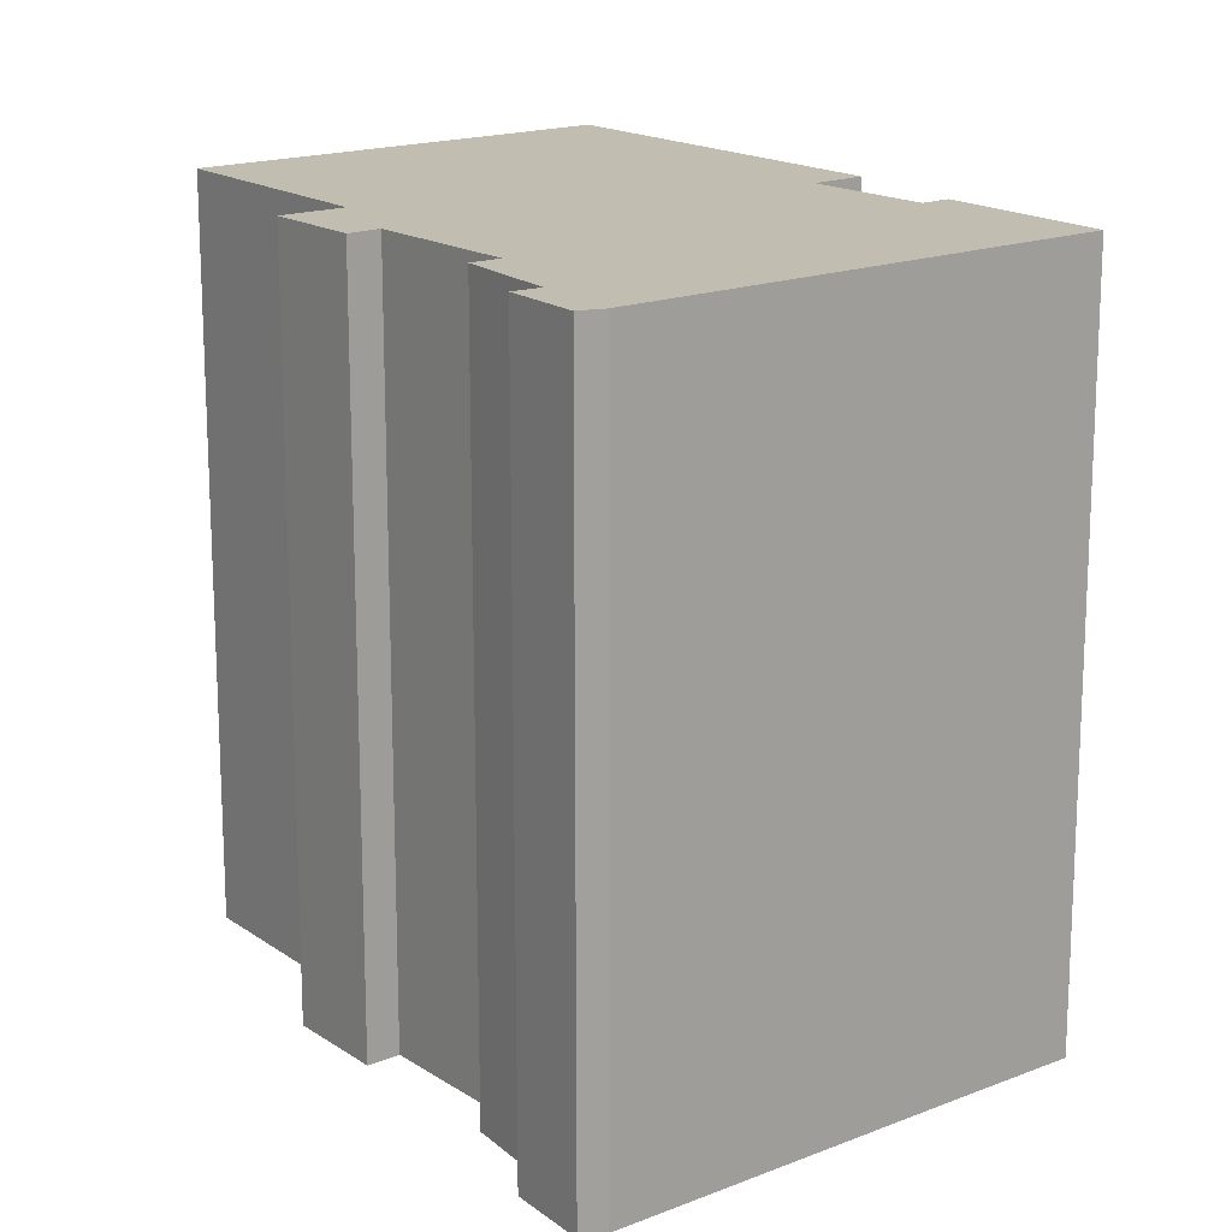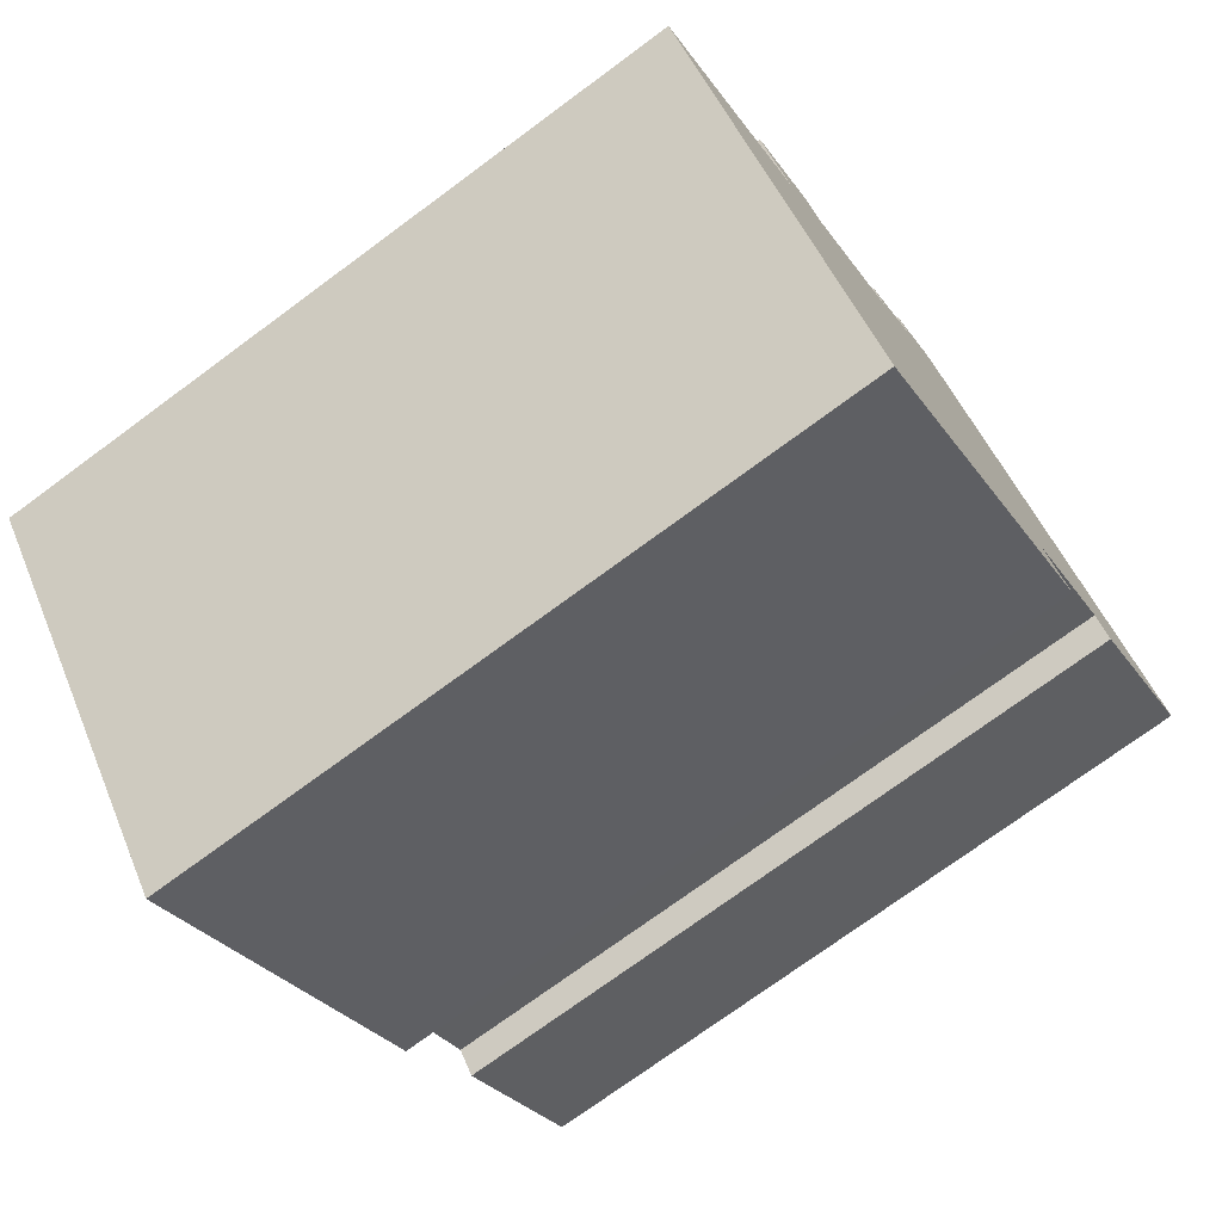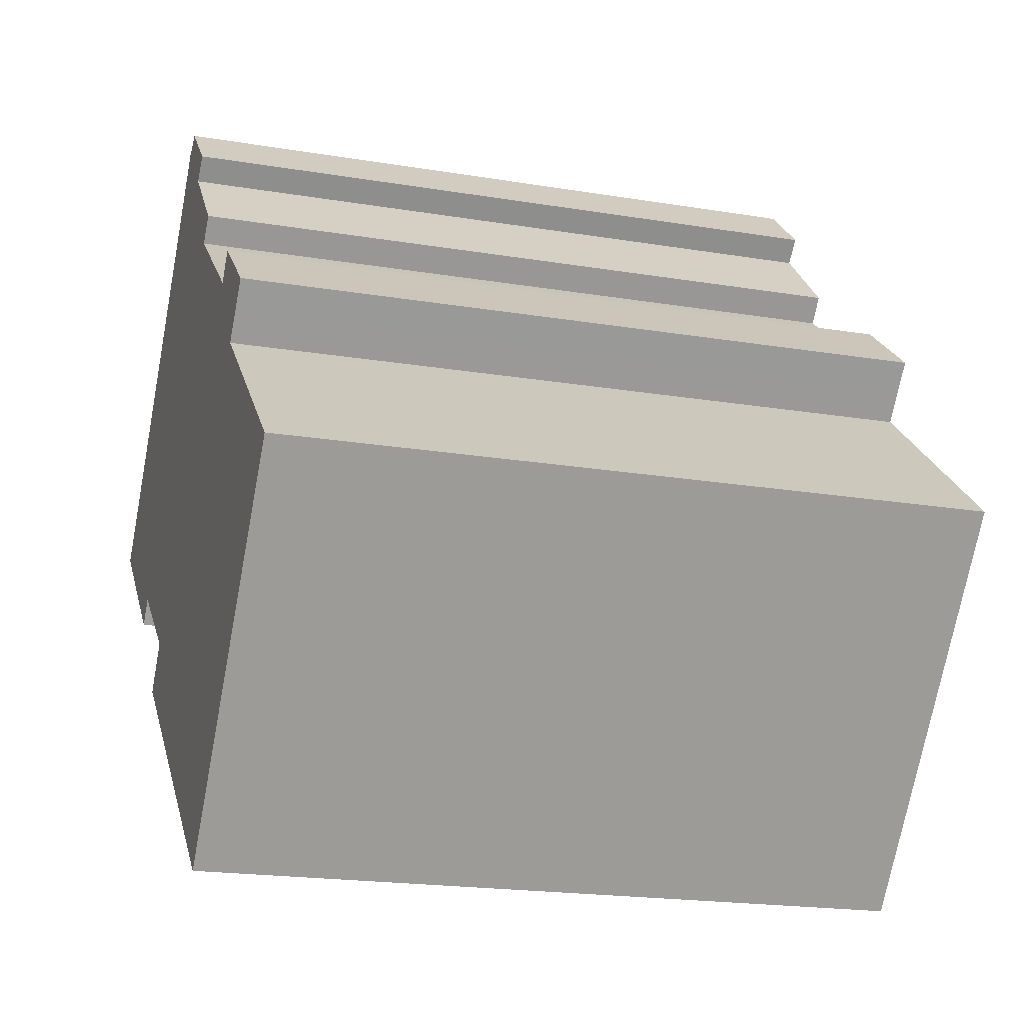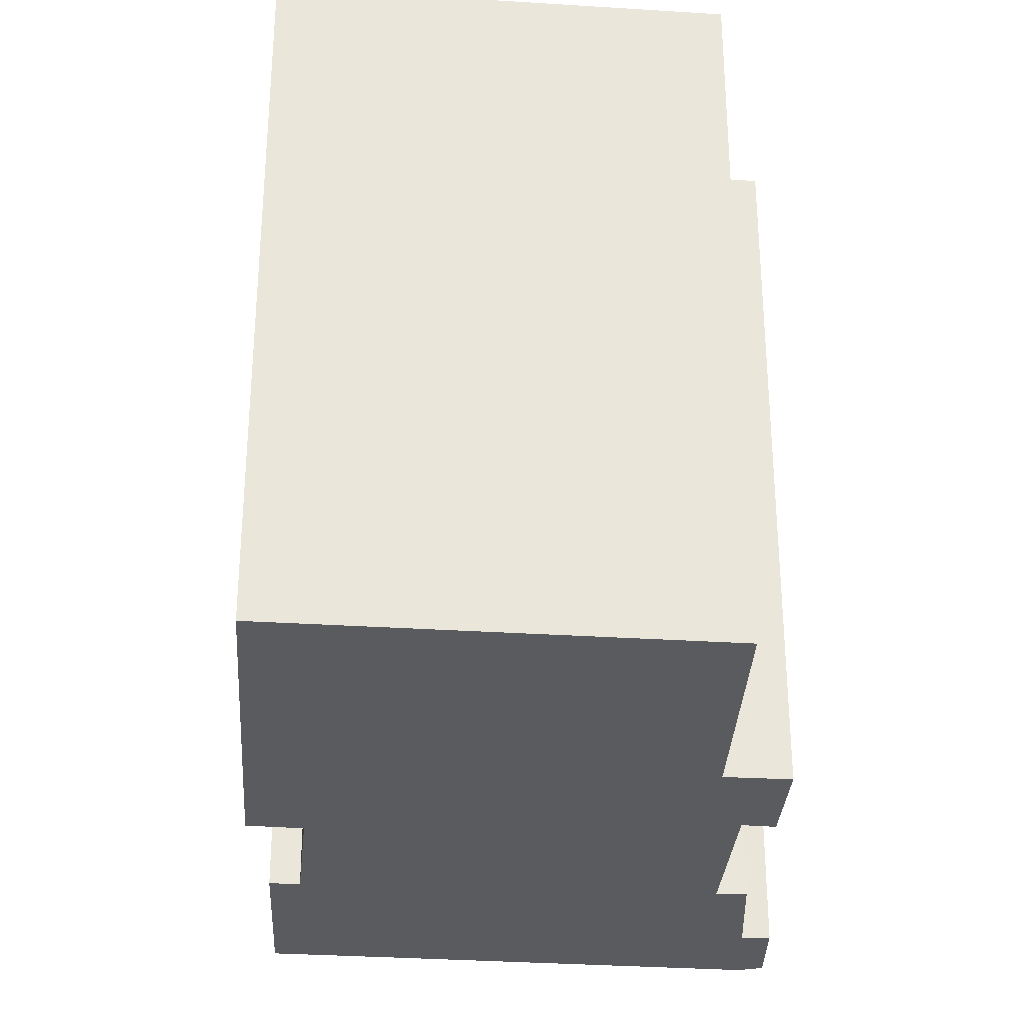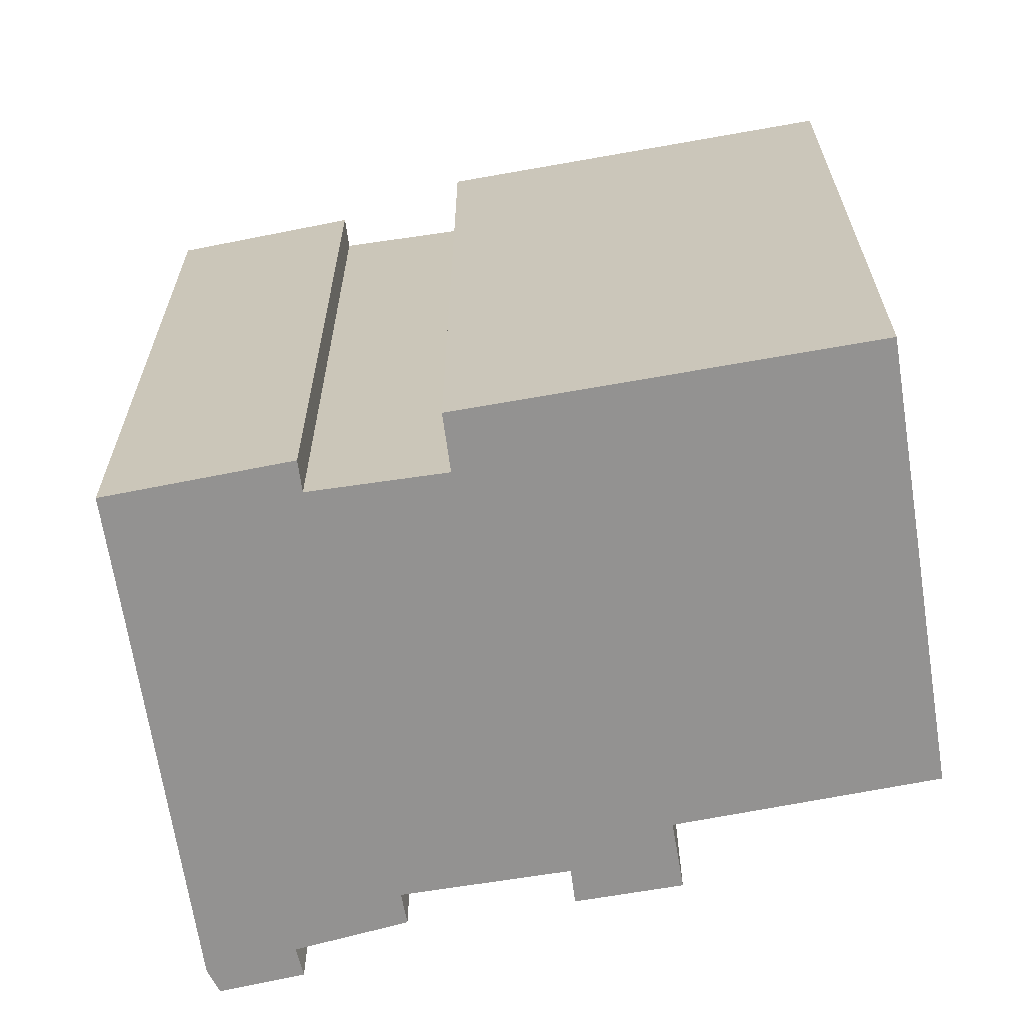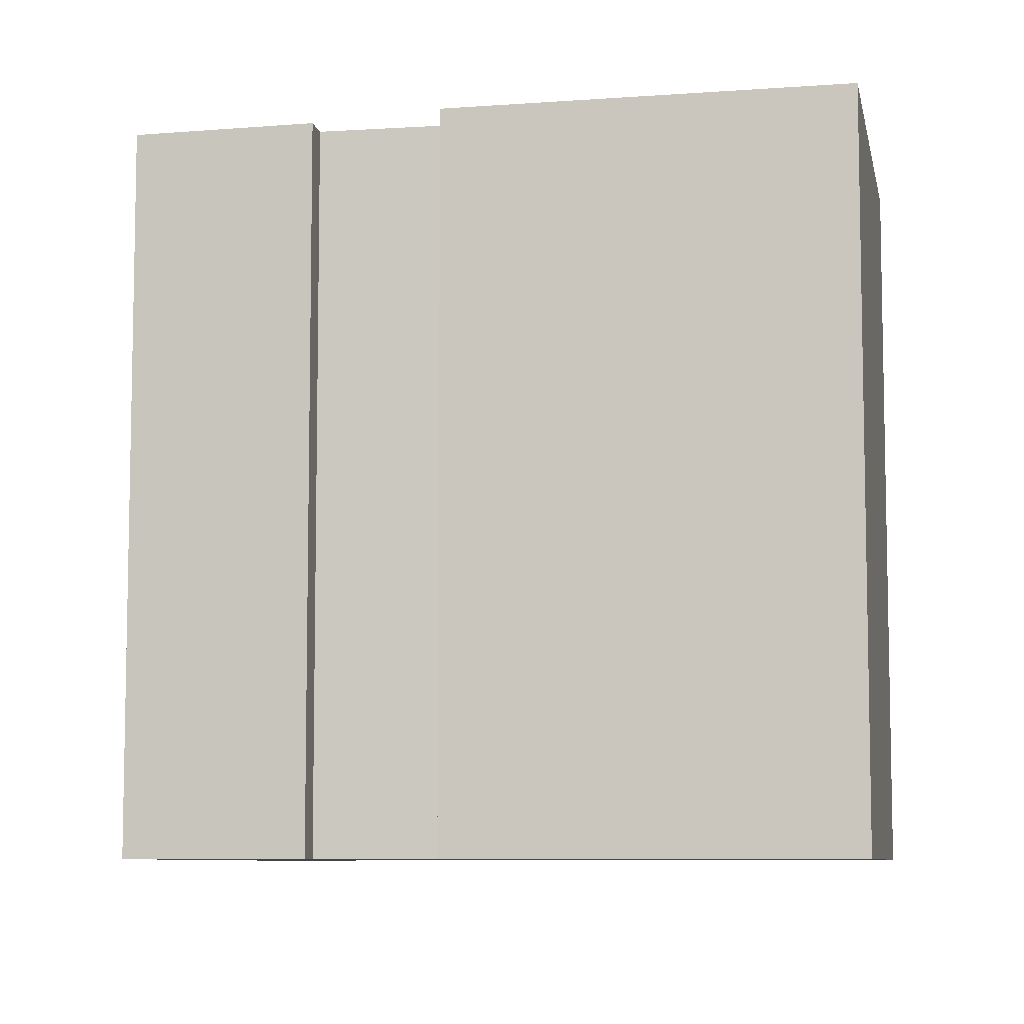
<metadata>
{"format":"obj","ext":"obj","renderer":"f3d","projection":"perspective","resolution":1024,"background":"white","views":[{"elev":17.0,"azim":13.0,"up":"+Y"},{"elev":-74.0,"azim":-53.6,"up":"+Z"},{"elev":-19.5,"azim":-107.3,"up":"+Z"},{"elev":-32.1,"azim":-133.7,"up":"+Y"},{"elev":-66.5,"azim":150.3,"up":"+Y"},{"elev":-7.8,"azim":152.1,"up":"+Y"}]}
</metadata>
<code>
v  22.7 22.18 7.12
v  25.05 -2.556e-16 4.174
v  25.05 22.18 4.174
v  22.7 -4.36e-16 7.121
v  24.61 -2.323e-16 3.794
v  24.61 22.18 3.793
v  21.09 -4.392e-17 0.7173
v  21.09 22.18 0.7166
v  20.77 -2.708e-17 0.4423
v  20.77 22.18 0.4416
v  20.19 22.18 1.201
v  20.19 -7.361e-17 1.202
v  18.18 2.259e-17 -0.369
v  18.18 22.18 -0.3697
v  16.95 8.171e-17 -1.334
v  16.95 22.18 -1.335
v  18.01 1.671e-16 -2.729
v  18.01 22.18 -2.73
v  8.509 6.527e-16 -10.66
v  8.509 22.18 -10.66
v  0.0004733 22.18 -0.0007026
v  0 0 0
v  5.95 22.18 5.165
v  5.95 -3.163e-16 5.166
v  5.282 22.18 5.979
v  5.281 -3.662e-16 5.98
v  4.638 22.18 6.763
v  4.637 -4.142e-16 6.764
v  7.106 22.18 8.811
v  7.105 -5.395e-16 8.812
v  7.741 -4.882e-16 7.974
v  7.741 22.18 7.973
v  9.045 22.18 9.029
v  9.045 -5.529e-16 9.029
v  11.67 22.18 11.15
v  11.67 -6.829e-16 11.15
v  11.05 22.18 11.89
v  11.05 -7.278e-16 11.89
v  11.39 22.18 12.23
v  11.39 -7.491e-16 12.23
v  13.47 22.18 14.36
v  13.47 -8.793e-16 14.36
v  12.85 22.18 15.02
v  12.85 -9.195e-16 15.02
v  14.75 22.18 16.78
v  14.75 -1.027e-15 16.78
v  15.42 -1.001e-15 16.35
v  15.42 22.18 16.35
g defaultobject
f 1 2 3
f 2 1 4
f 3 5 6
f 5 3 2
f 6 7 8
f 7 6 5
f 8 9 10
f 9 8 7
f 11 9 12
f 9 11 10
f 11 13 14
f 13 11 12
f 14 15 16
f 15 14 13
f 16 17 18
f 17 16 15
f 18 19 20
f 19 18 17
f 21 19 22
f 19 21 20
f 23 22 24
f 22 23 21
f 25 24 26
f 24 25 23
f 27 26 28
f 26 27 25
f 29 28 30
f 28 29 27
f 29 31 32
f 31 29 30
f 33 31 34
f 31 33 32
f 35 34 36
f 34 35 33
f 37 36 38
f 36 37 35
f 39 38 40
f 38 39 37
f 41 40 42
f 40 41 39
f 43 42 44
f 42 43 41
f 45 44 46
f 44 45 43
f 45 47 48
f 47 45 46
f 48 4 1
f 4 48 47
f 28 31 30
f 31 28 15
f 15 28 17
f 17 28 26
f 17 26 24
f 17 24 19
f 19 24 22
f 46 4 47
f 4 46 44
f 4 44 2
f 2 44 5
f 5 44 42
f 5 42 7
f 7 42 40
f 7 40 38
f 7 38 36
f 7 36 34
f 7 34 12
f 12 34 13
f 13 34 31
f 13 31 15
f 9 7 12
f 8 11 6
f 11 8 10
f 48 43 45
f 43 48 1
f 43 1 41
f 41 1 39
f 39 1 37
f 37 1 35
f 35 1 33
f 33 1 32
f 32 1 27
f 27 1 25
f 25 1 23
f 23 1 21
f 21 1 3
f 21 3 11
f 21 11 16
f 21 16 20
f 11 3 6
f 16 11 14
f 20 16 18
f 27 29 32

</code>
